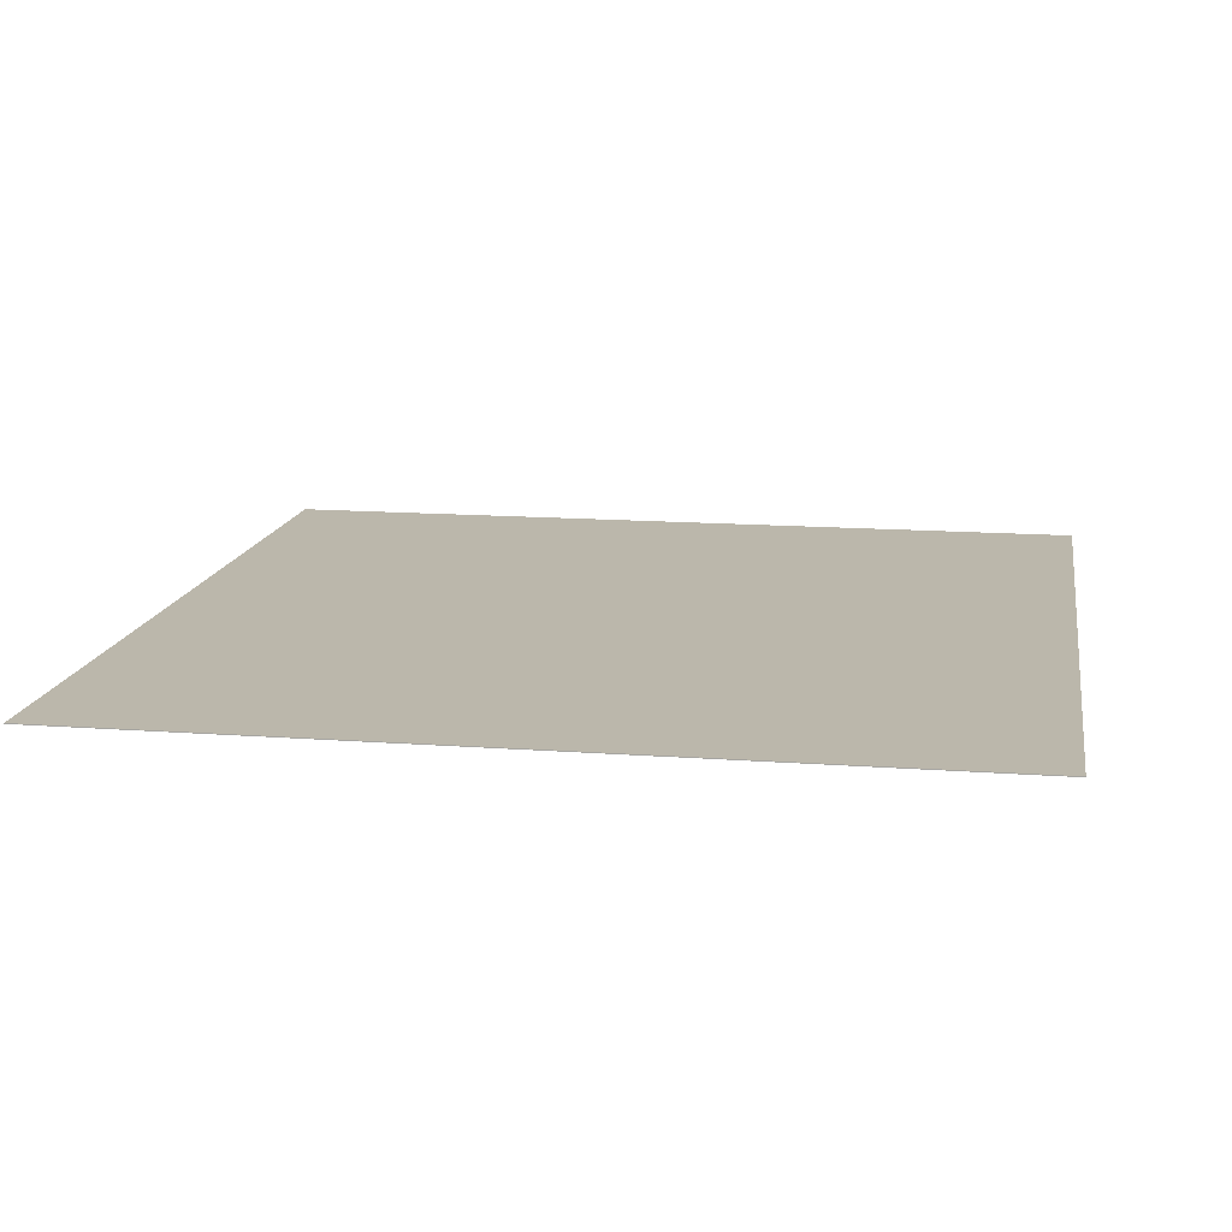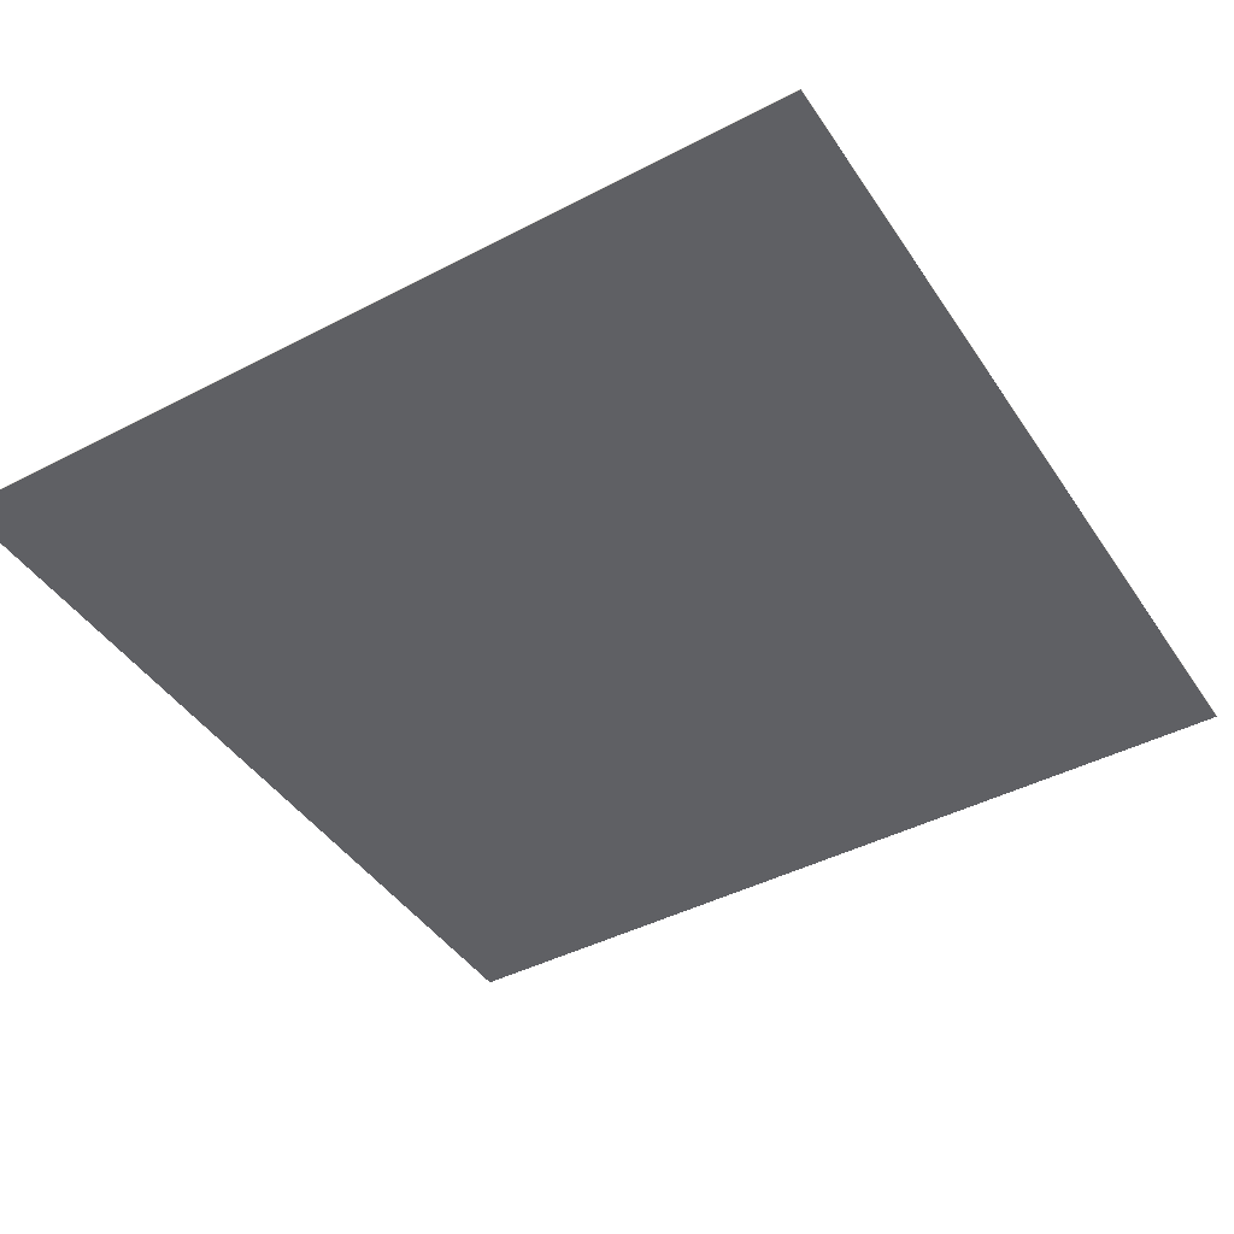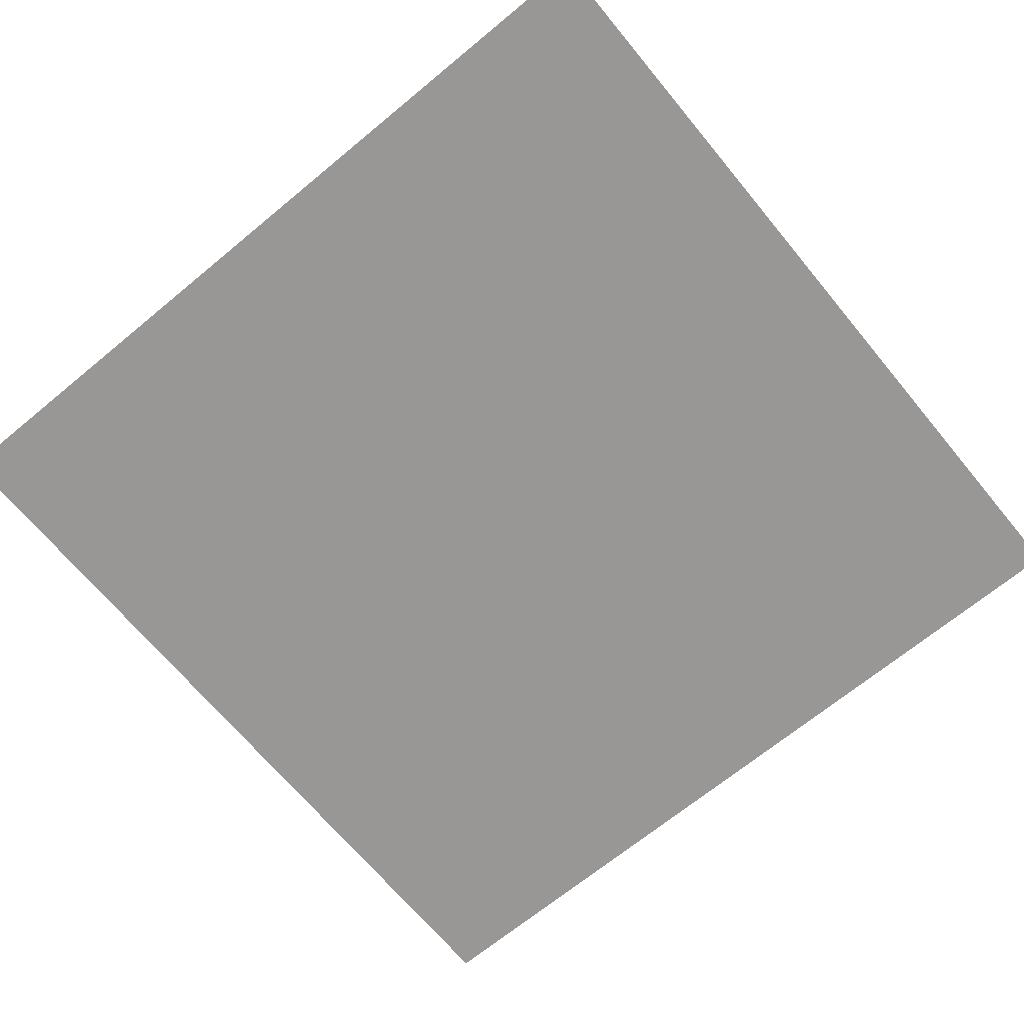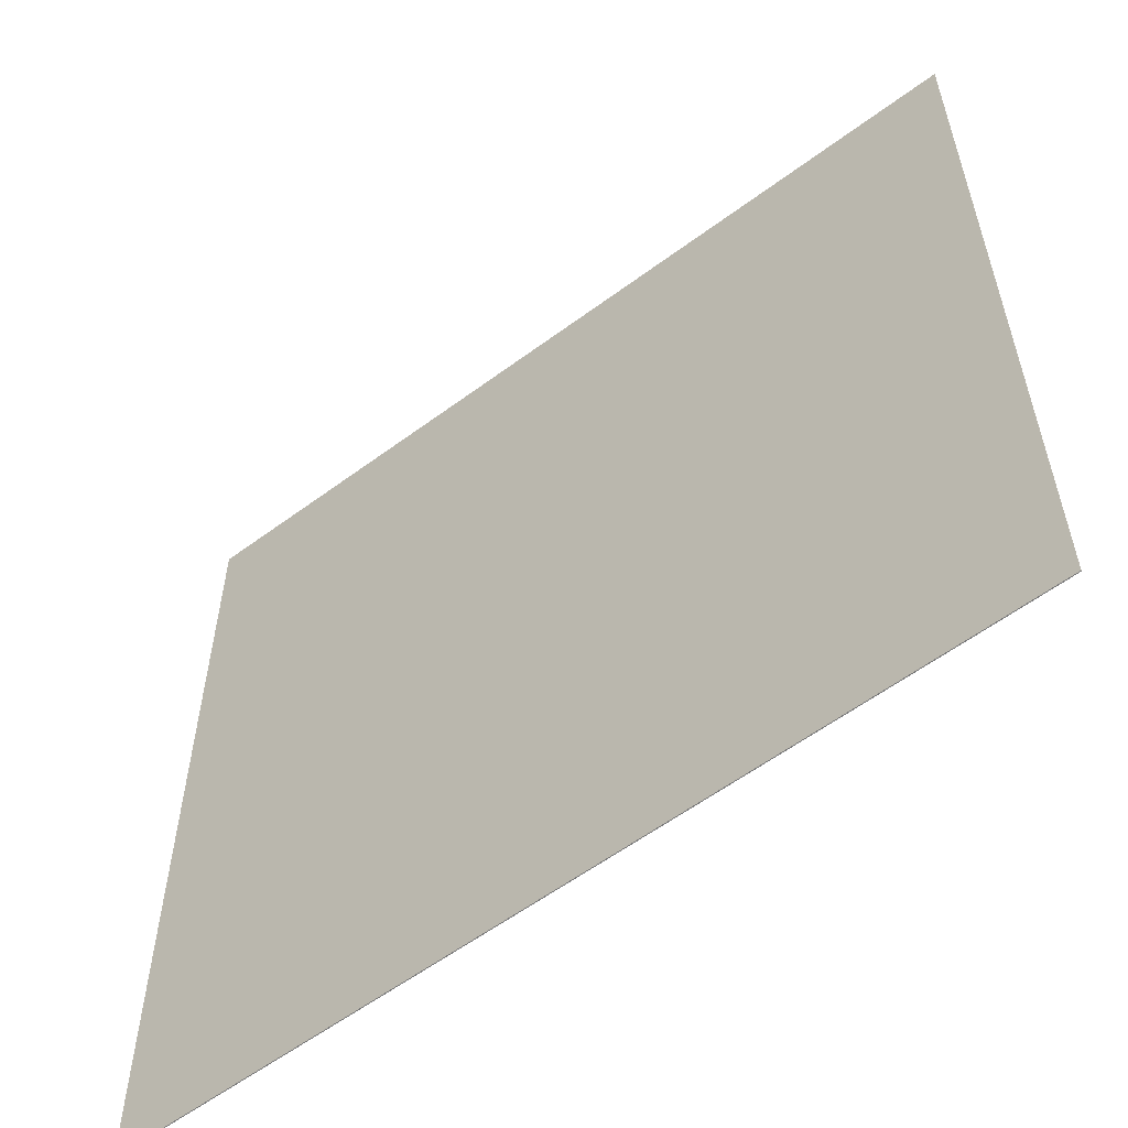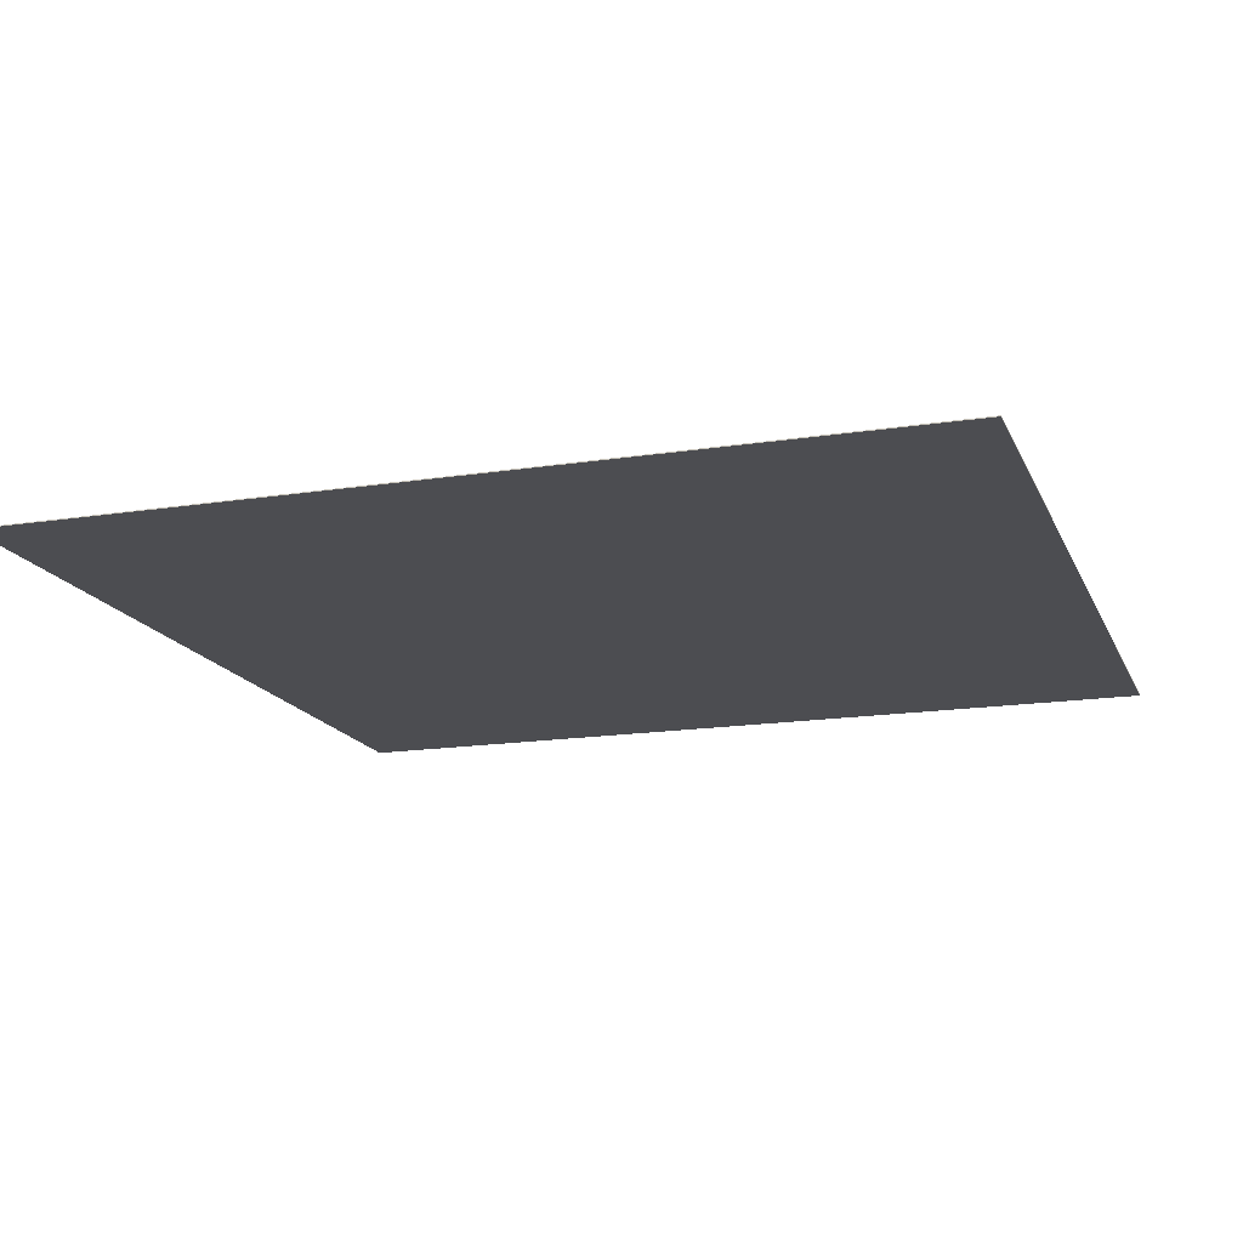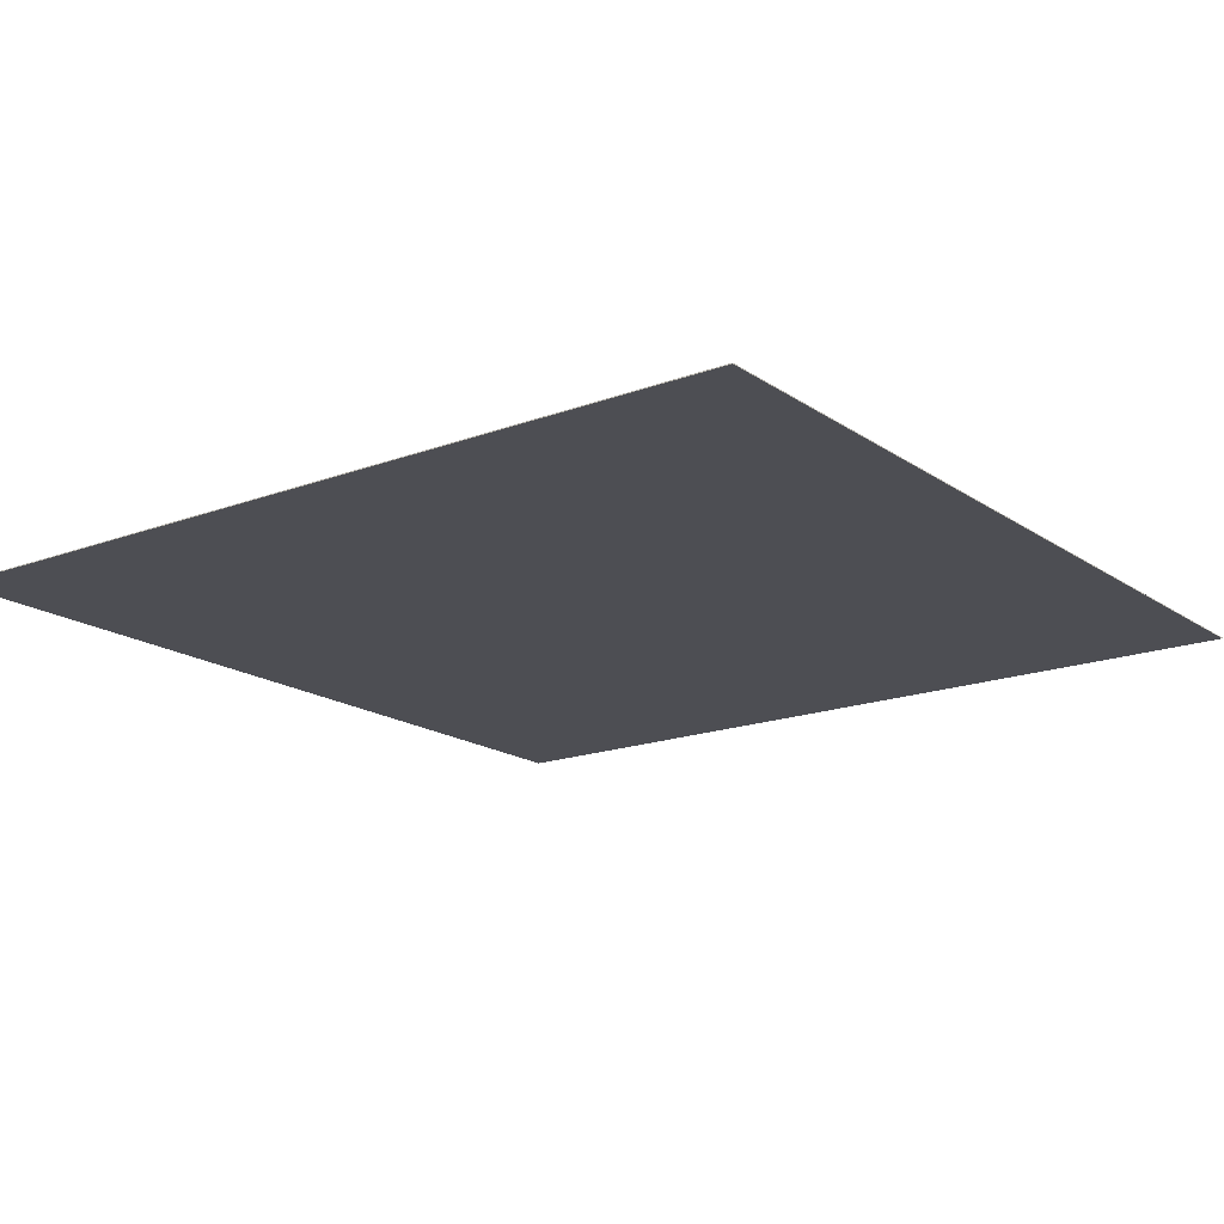
<metadata>
{"format":"obj","ext":"obj","renderer":"f3d","projection":"perspective","resolution":1024,"background":"white","views":[{"elev":14.2,"azim":9.4,"up":"+Y"},{"elev":-43.6,"azim":31.5,"up":"+Y"},{"elev":-68.3,"azim":129.6,"up":"+Y"},{"elev":-58.1,"azim":-142.4,"up":"+Z"},{"elev":-16.1,"azim":-162.1,"up":"+Y"},{"elev":-17.3,"azim":-53.2,"up":"+Y"}]}
</metadata>
<code>
o Cube_Cube.001
v -512 -1 512
v -512 0 512
v -512 -1 -512
v -512 0 -512
v 512 -1 512
v 512 0 512
v 512 -1 -512
v 512 0 -512
f 1 2 4 3
f 3 4 8 7
f 7 8 6 5
f 5 6 2 1
f 3 7 5 1
f 8 4 2 6

</code>
